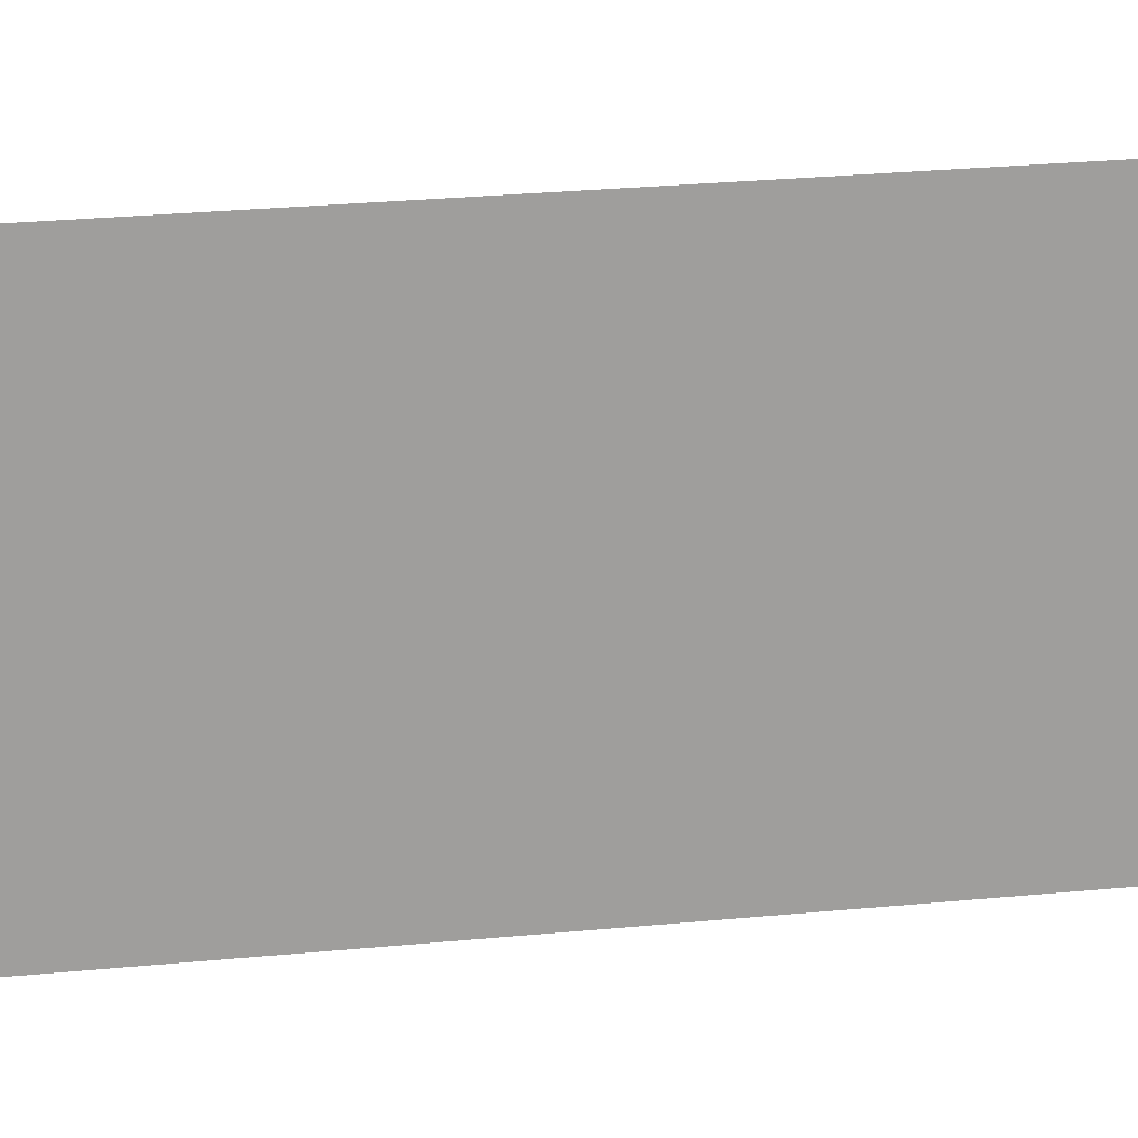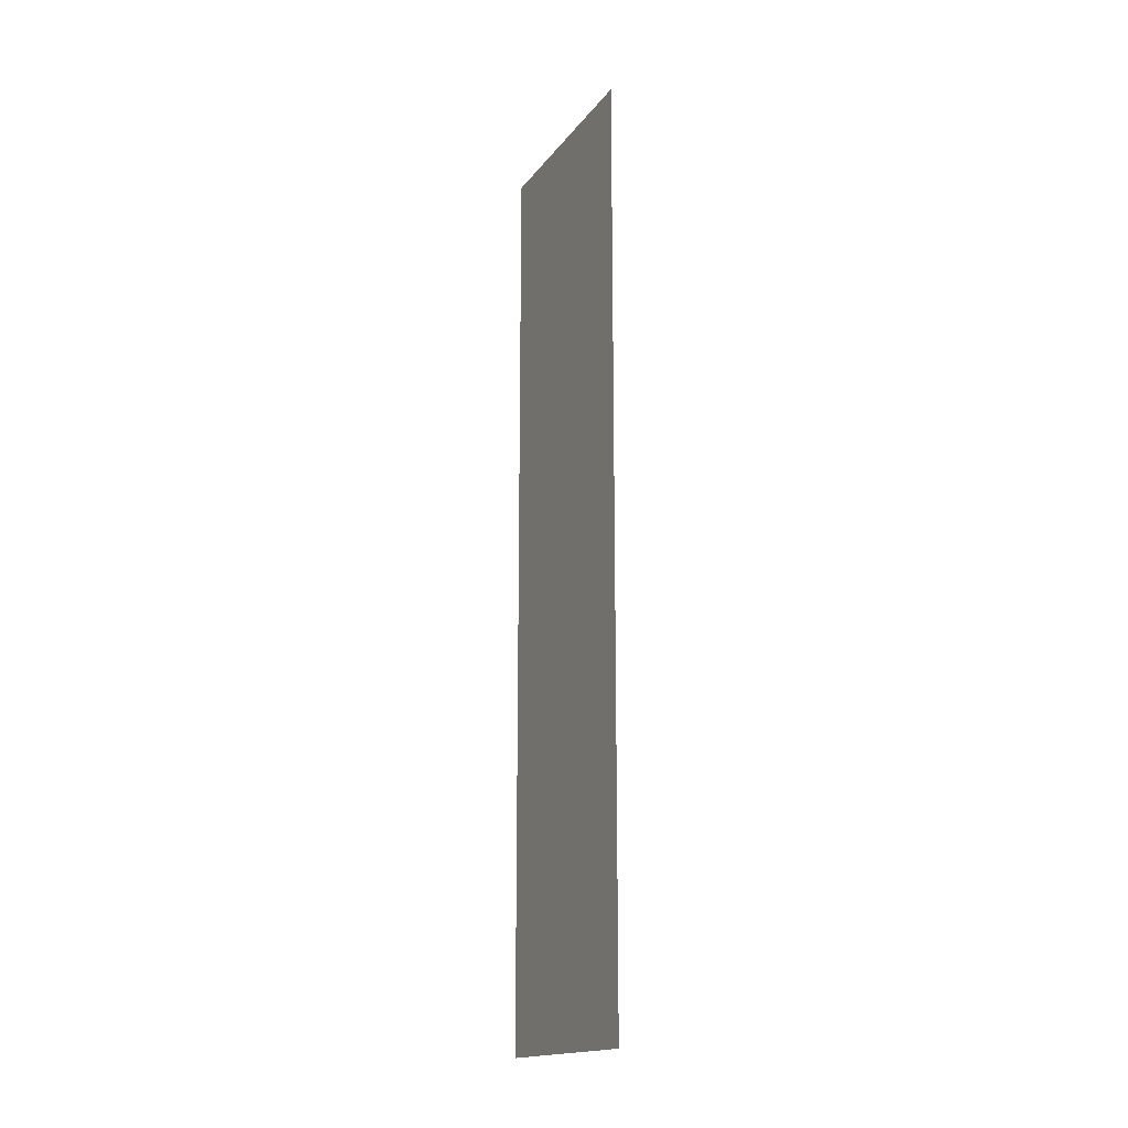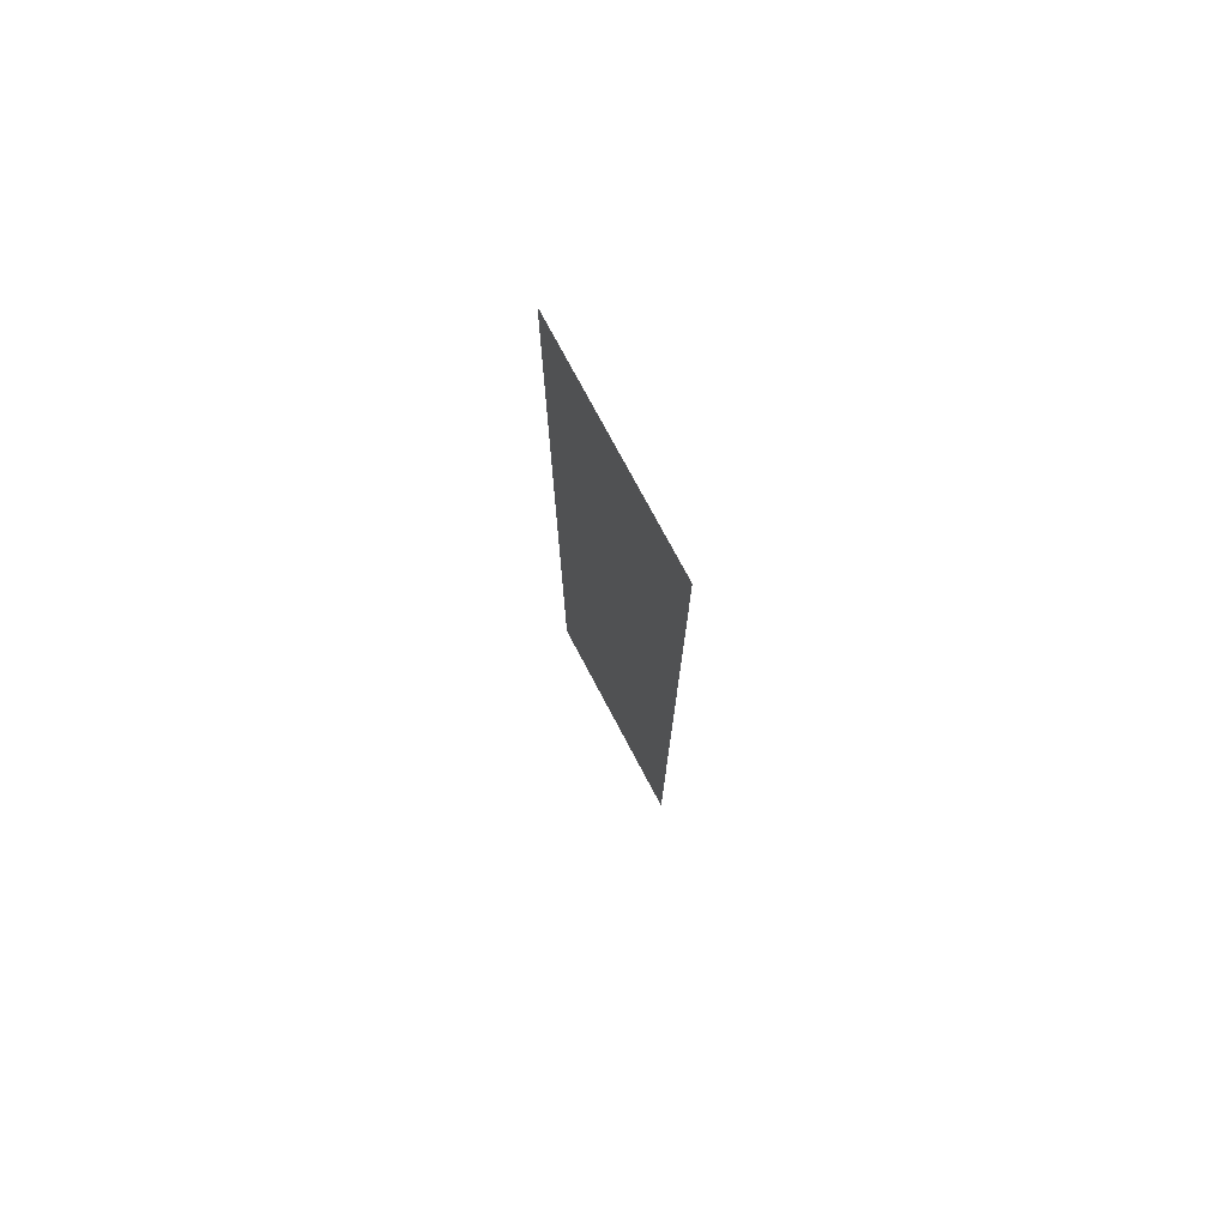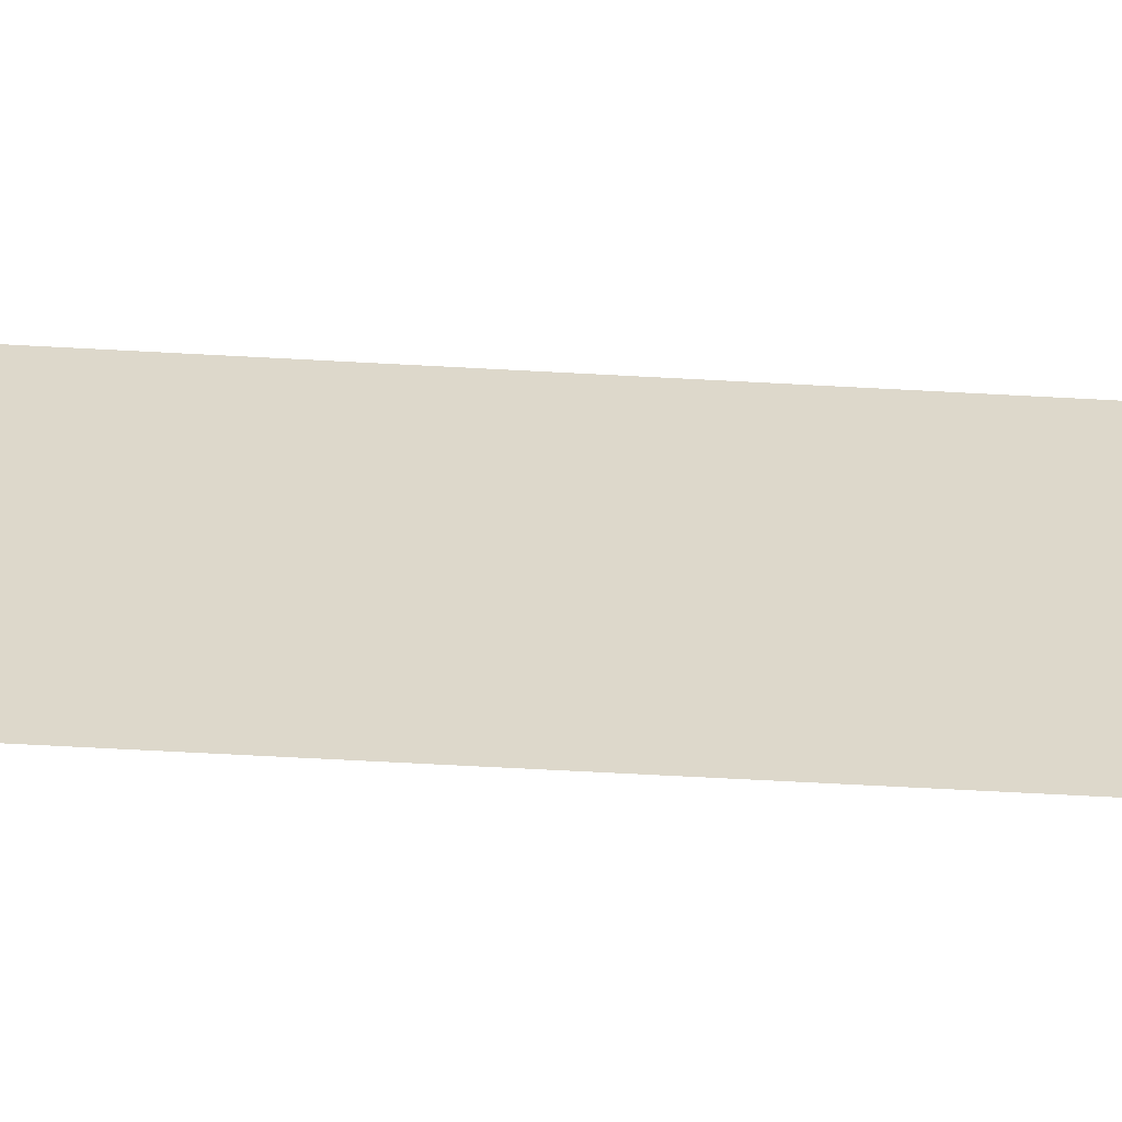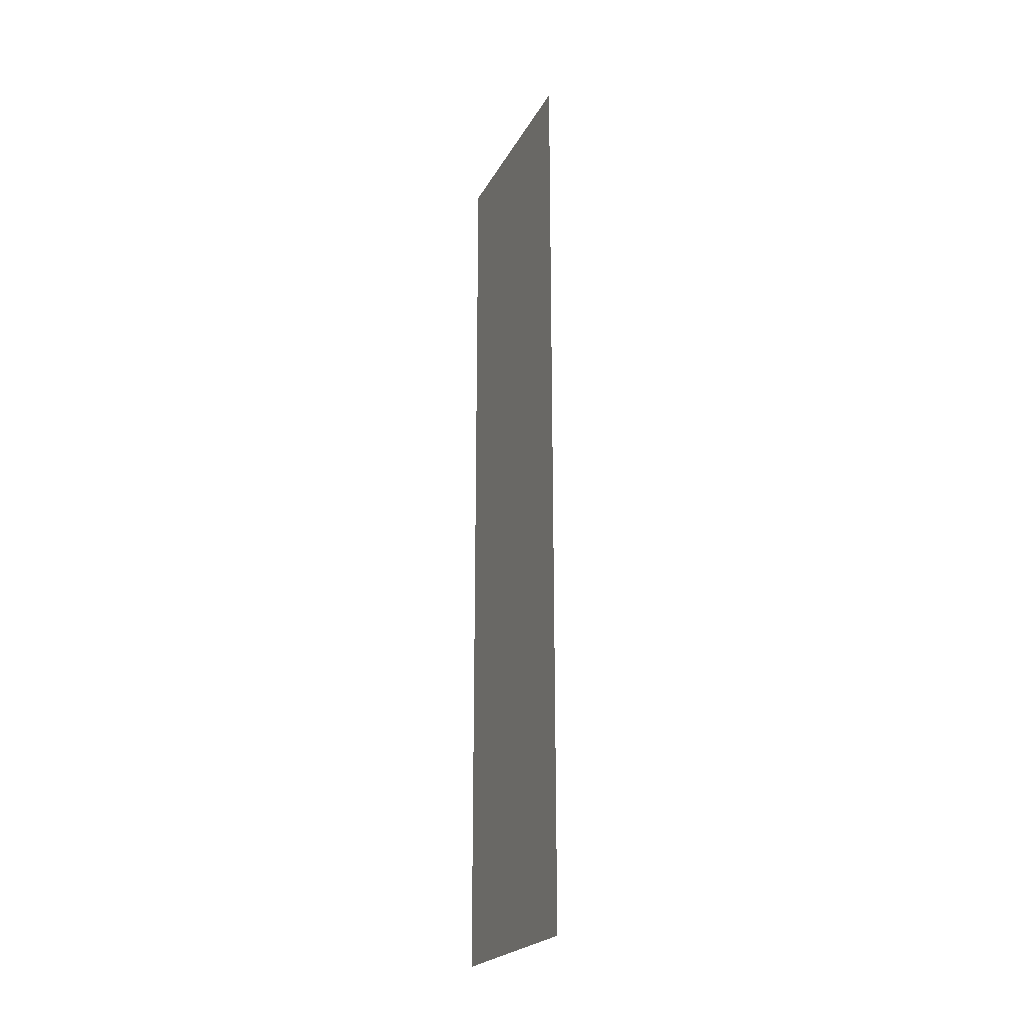
<metadata>
{"format":"obj","ext":"obj","renderer":"f3d","projection":"perspective","resolution":1024,"background":"white","views":[{"elev":19.2,"azim":-101.8,"up":"+Z"},{"elev":-16.9,"azim":155.4,"up":"+Y"},{"elev":75.5,"azim":-27.9,"up":"+Y"},{"elev":-59.1,"azim":-93.3,"up":"+Z"},{"elev":-22.5,"azim":158.3,"up":"+Y"}]}
</metadata>
<code>
g Box2621
v 1.057 -3.603 -0.0002531
v 1.057 -3.603 1.698
v 1.057 3.397 1.698
v 1.057 3.397 -0.0002329
g Box2621_0
f 3 2 1
f 4 3 1

</code>
